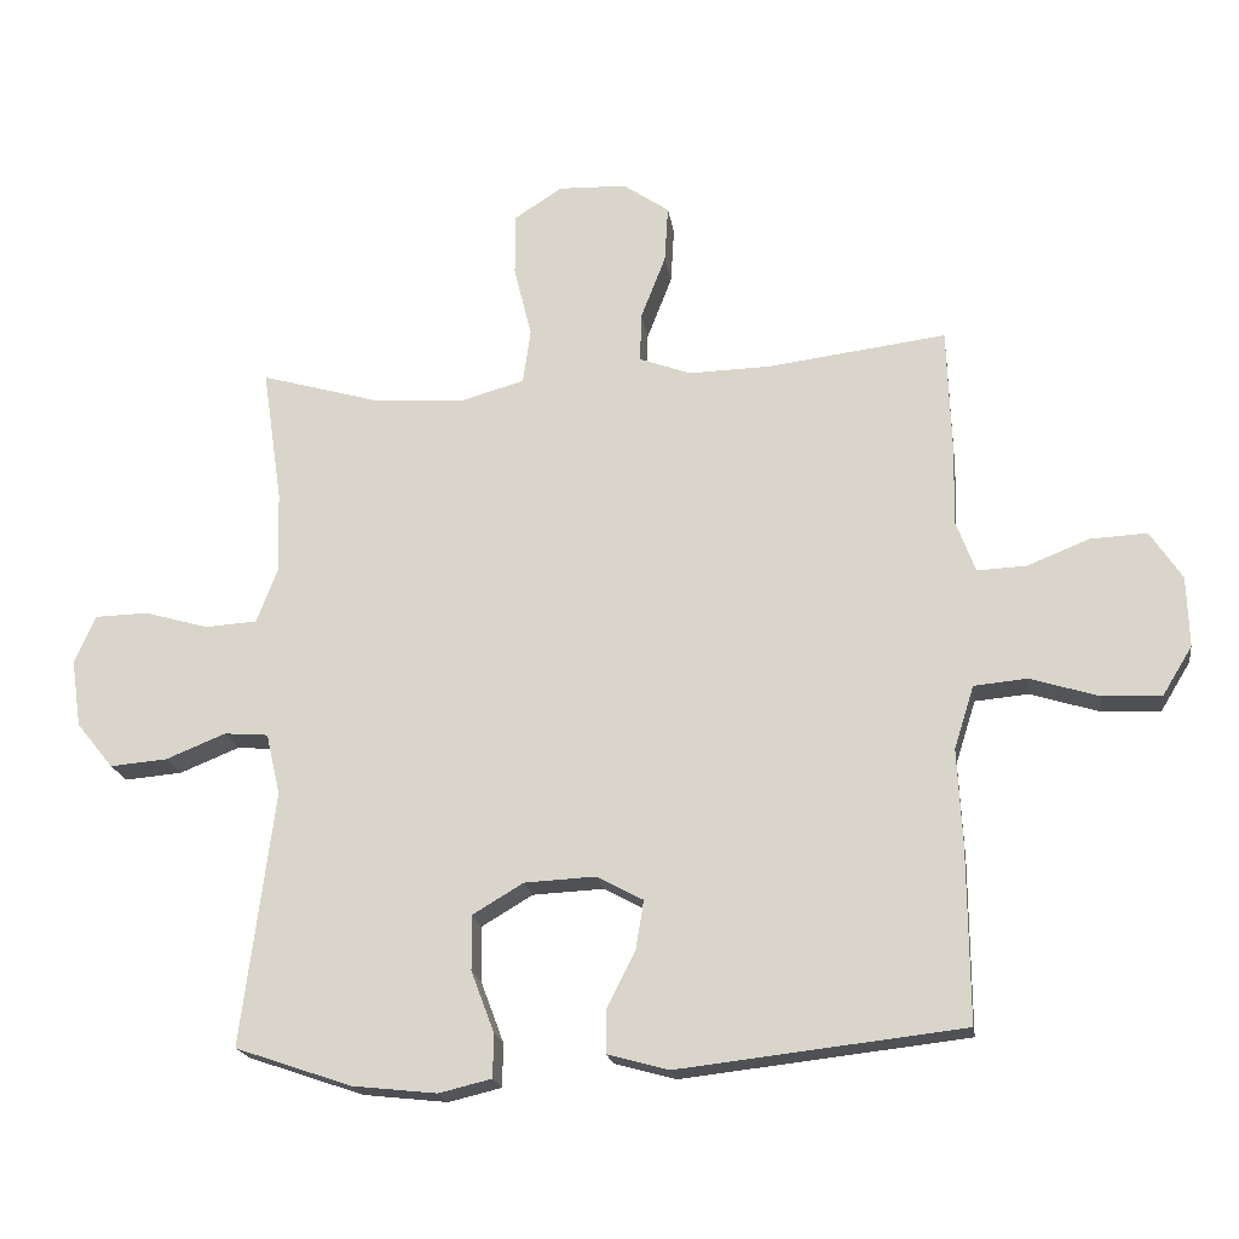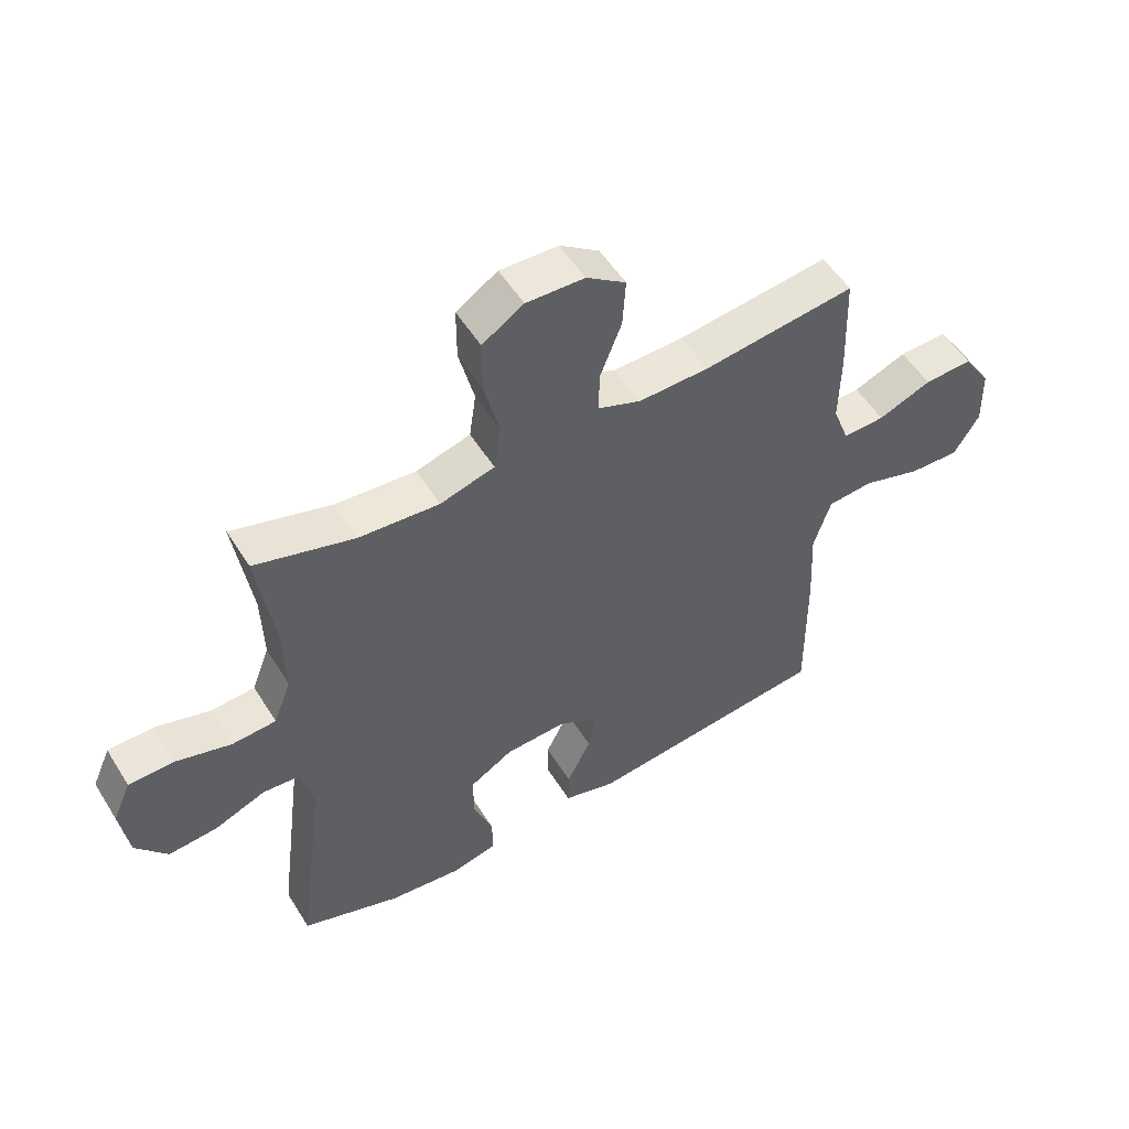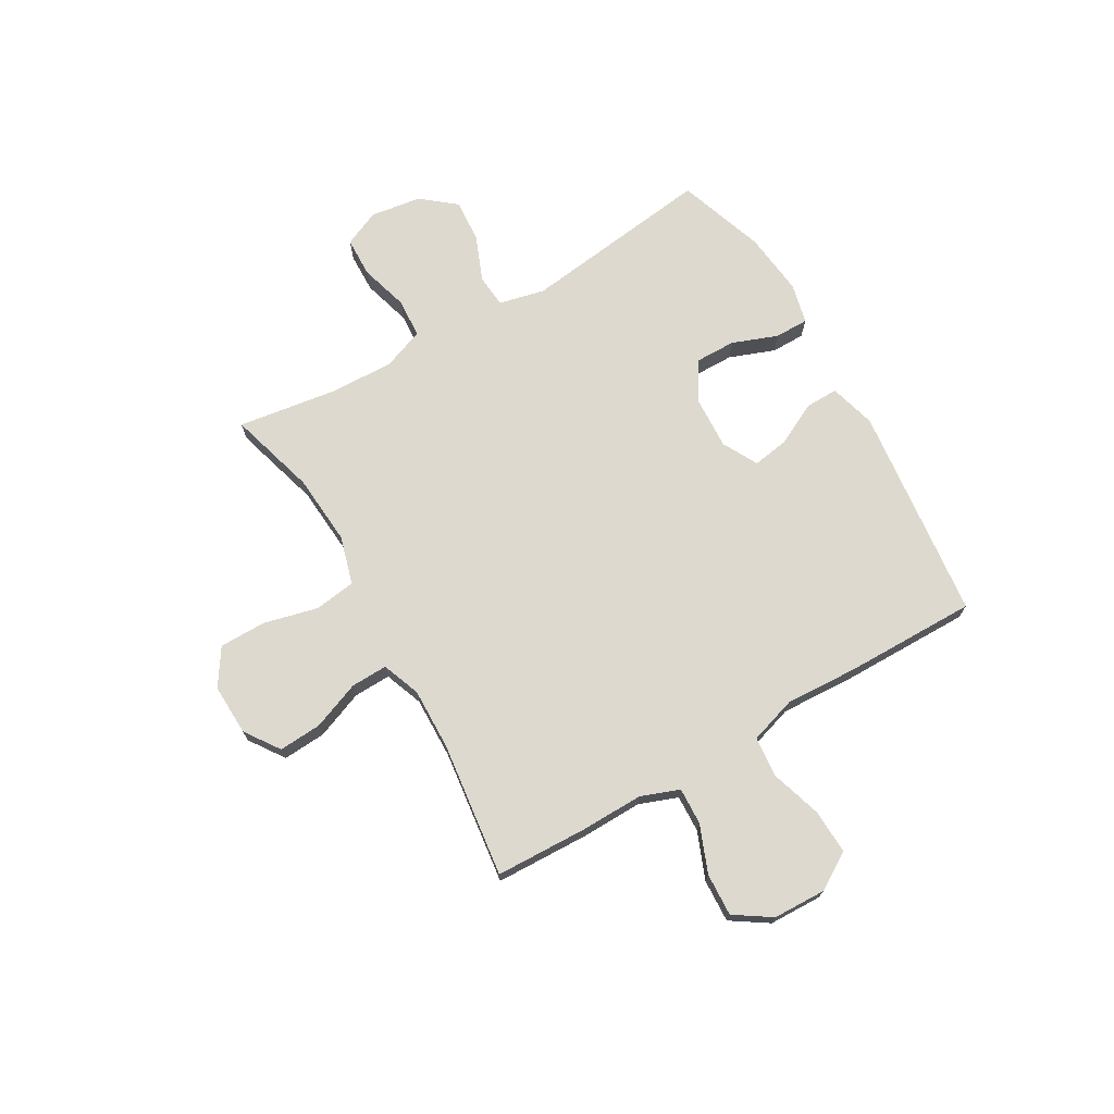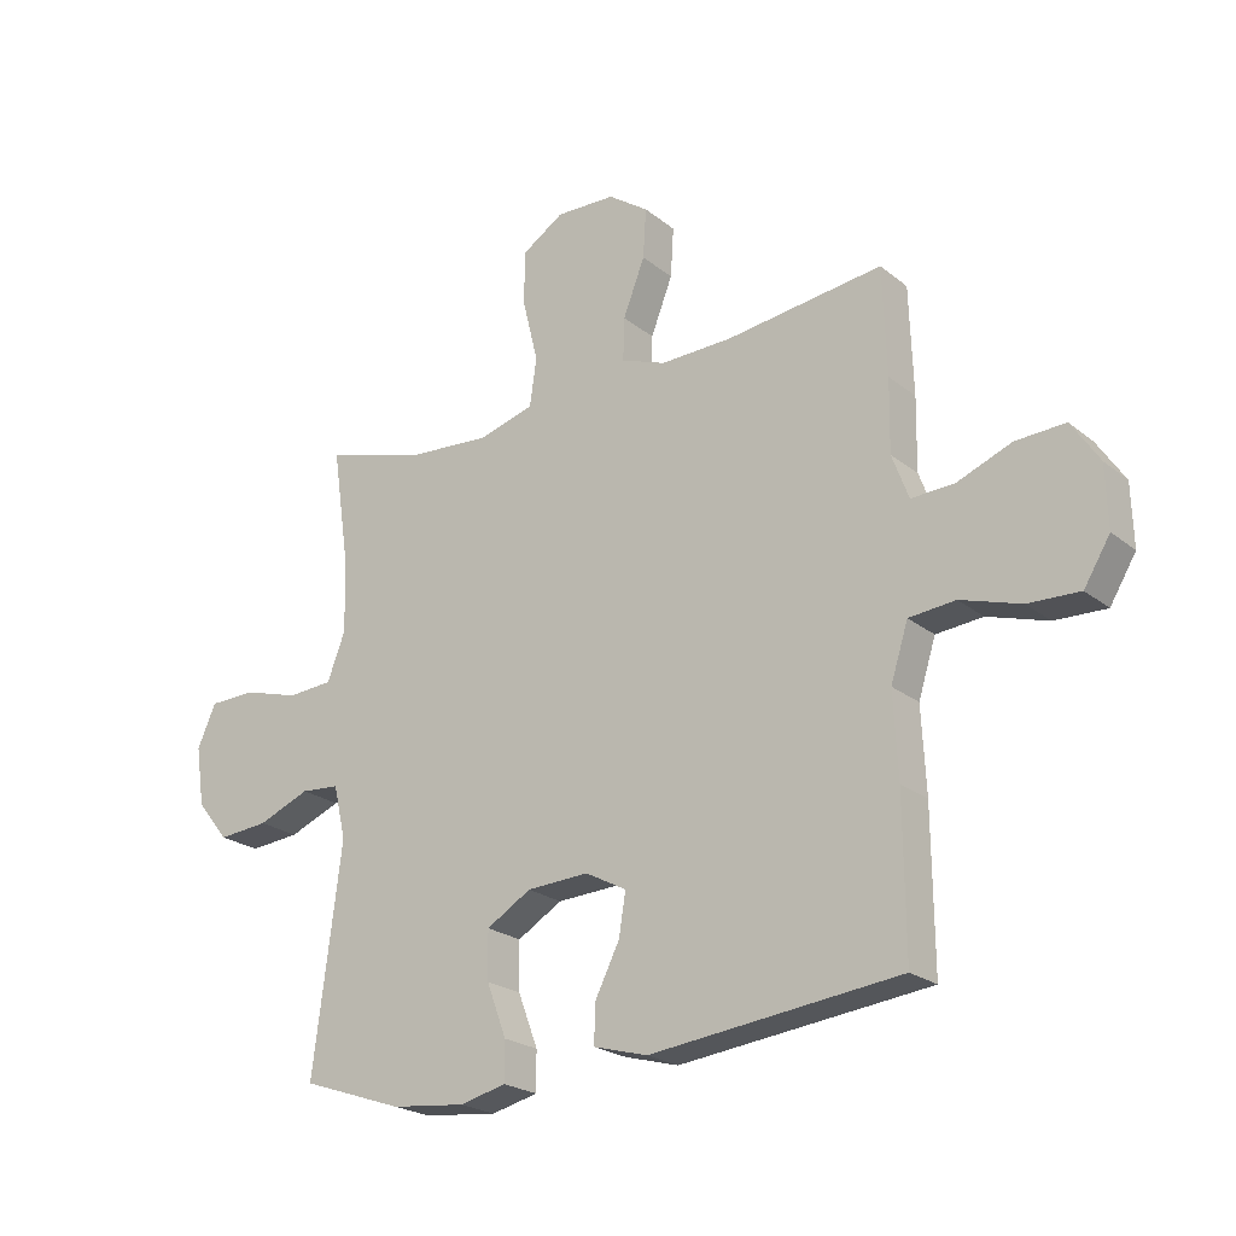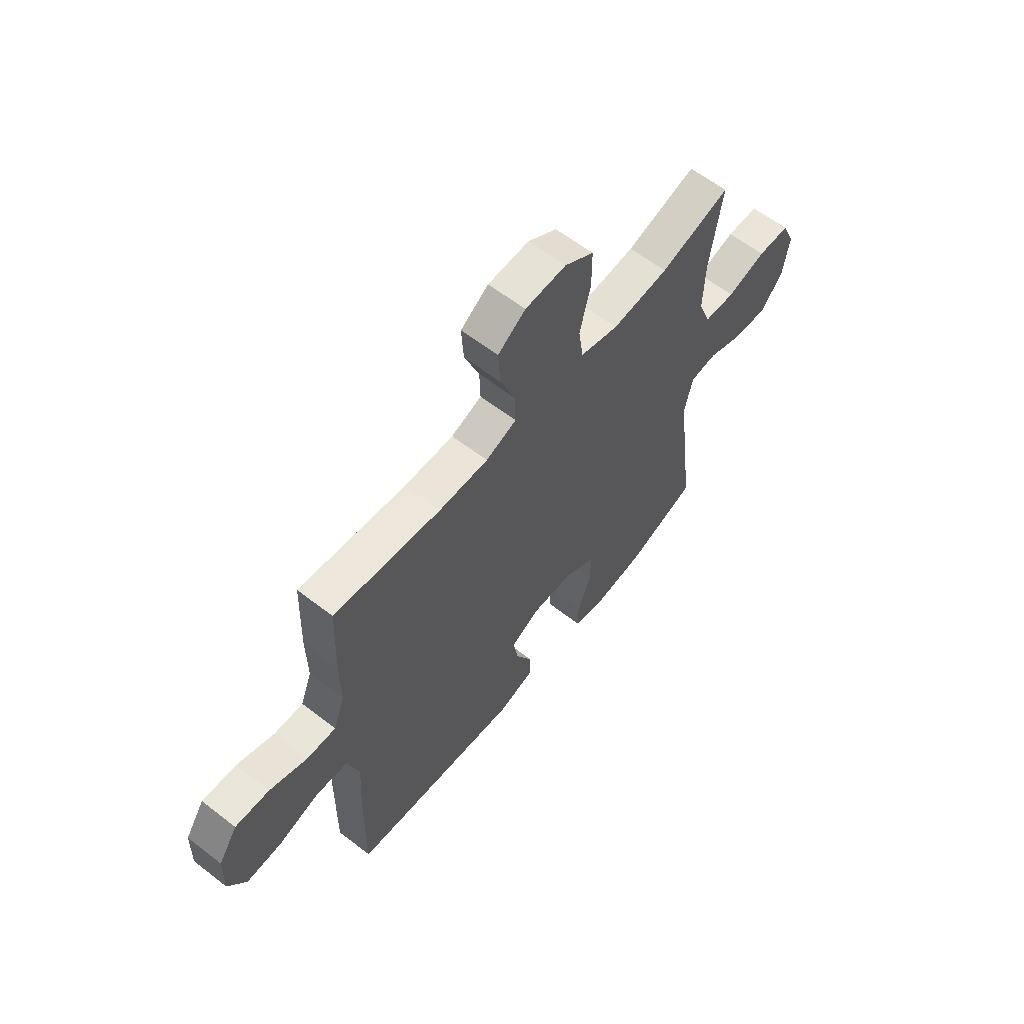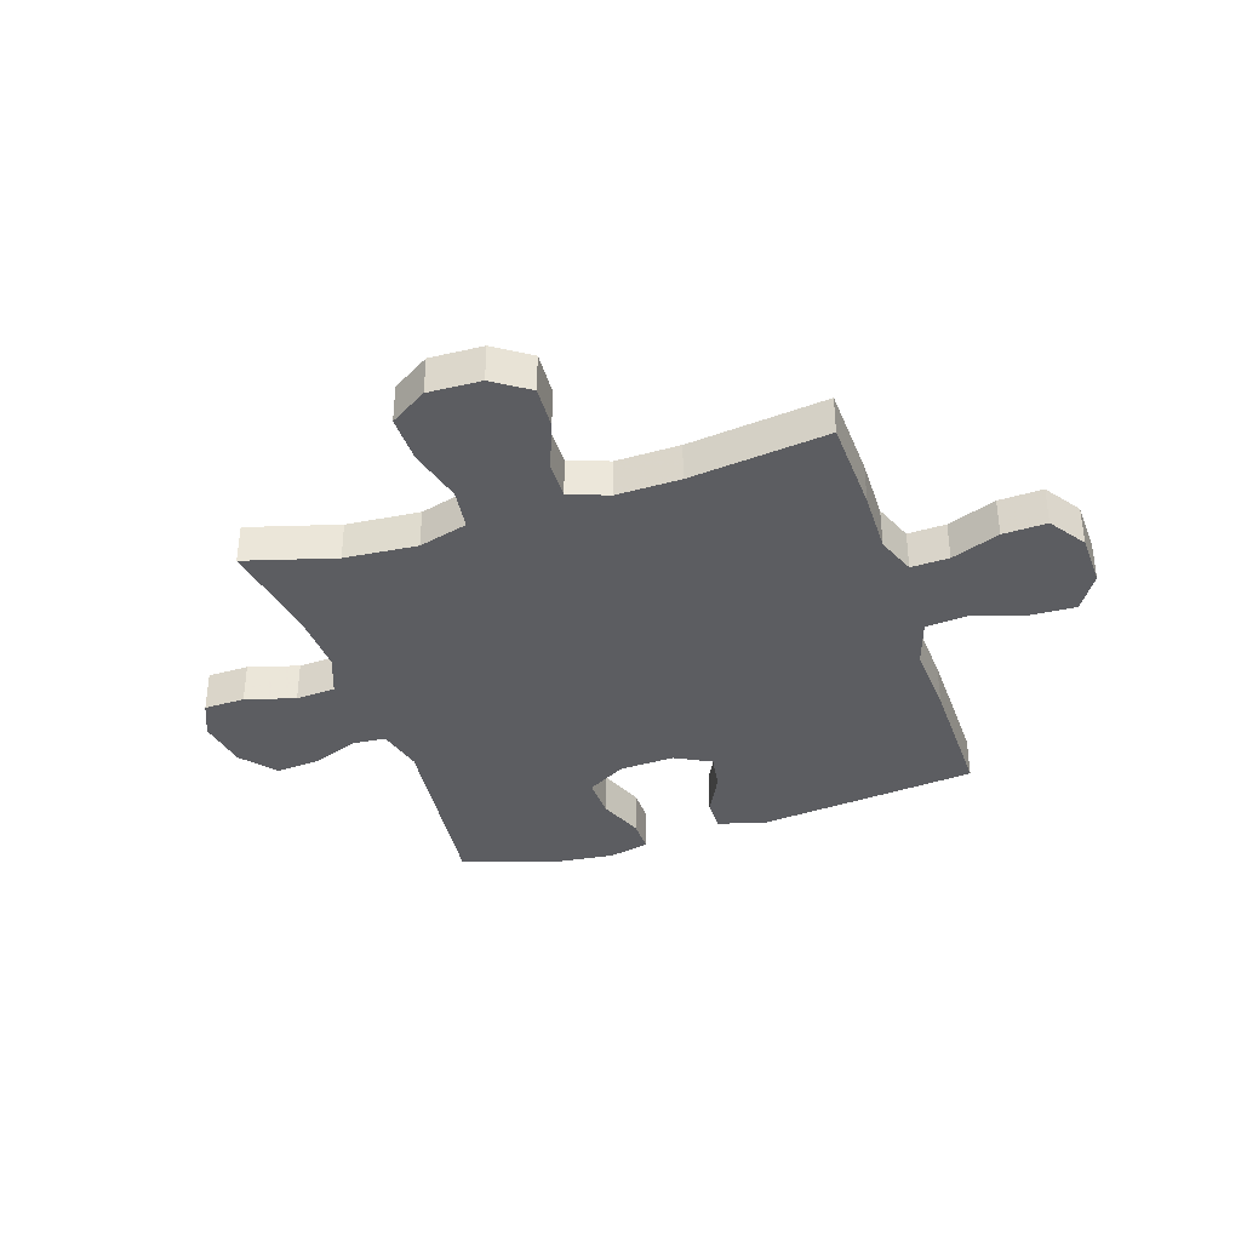
<metadata>
{"format":"obj","ext":"obj","renderer":"f3d","projection":"perspective","resolution":1024,"background":"white","views":[{"elev":-19.4,"azim":8.4,"up":"+Z"},{"elev":52.9,"azim":-31.2,"up":"+Z"},{"elev":71.7,"azim":59.9,"up":"+Y"},{"elev":-22.5,"azim":36.6,"up":"+Z"},{"elev":61.1,"azim":128.3,"up":"+Z"},{"elev":-36.6,"azim":18.4,"up":"+Y"}]}
</metadata>
<code>
v 0.5 0.07 -0.5
v 0.098 0.07 -0.546
v 0.011 0.07 -0.522
v 0.012 0.07 -0.461
v 0.052 0.07 -0.381
v 0.063 0.07 -0.313
v -0.003 0.07 -0.278
v -0.103 0.07 -0.283
v -0.175 0.07 -0.326
v -0.174 0.07 -0.403
v -0.142 0.07 -0.488
v -0.142 0.07 -0.551
v -0.217 0.07 -0.569
v -0.336 0.07 -0.556
v -0.5 0.07 -0.5
v -0.454 0.07 -0.141
v -0.474 0.07 -0.055
v -0.536 0.07 -0.05
v -0.62 0.07 -0.084
v -0.701 0.07 -0.091
v -0.753 0.07 -0.027
v -0.767 0.07 0.068
v -0.737 0.07 0.136
v -0.662 0.07 0.138
v -0.571 0.07 0.112
v -0.498 0.07 0.117
v -0.469 0.07 0.193
v -0.472 0.07 0.31
v -0.5 0.07 0.5
v -0.336 0.07 0.453
v -0.203 0.07 0.443
v -0.113 0.07 0.469
v -0.102 0.07 0.546
v -0.127 0.07 0.647
v -0.127 0.07 0.735
v -0.059 0.07 0.779
v 0.037 0.07 0.776
v 0.102 0.07 0.731
v 0.097 0.07 0.651
v 0.062 0.07 0.561
v 0.06 0.07 0.492
v 0.132 0.07 0.465
v 0.248 0.07 0.468
v 0.5 0.07 0.5
v 0.506 0.07 0.327
v 0.504 0.07 0.211
v 0.531 0.07 0.139
v 0.6 0.07 0.142
v 0.688 0.07 0.177
v 0.768 0.07 0.181
v 0.813 0.07 0.113
v 0.816 0.07 0.014
v 0.774 0.07 -0.055
v 0.691 0.07 -0.052
v 0.594 0.07 -0.022
v 0.519 0.07 -0.029
v 0.491 0.07 -0.118
v 0.498 0.07 -0.253
v 0.5 0 -0.5
v 0.098 0 -0.546
v 0.011 0 -0.522
v 0.012 0 -0.461
v 0.052 0 -0.381
v 0.063 0 -0.313
v -0.003 0 -0.278
v -0.103 0 -0.283
v -0.175 0 -0.326
v -0.174 0 -0.403
v -0.142 0 -0.488
v -0.142 0 -0.551
v -0.217 0 -0.569
v -0.336 0 -0.556
v -0.5 0 -0.5
v -0.454 0 -0.141
v -0.474 0 -0.055
v -0.536 0 -0.05
v -0.62 0 -0.084
v -0.701 0 -0.091
v -0.753 0 -0.027
v -0.767 0 0.068
v -0.737 0 0.136
v -0.662 0 0.138
v -0.571 0 0.112
v -0.498 0 0.117
v -0.469 0 0.193
v -0.472 0 0.31
v -0.5 0 0.5
v -0.336 0 0.453
v -0.203 0 0.443
v -0.113 0 0.469
v -0.102 0 0.546
v -0.127 0 0.647
v -0.127 0 0.735
v -0.059 0 0.779
v 0.037 0 0.776
v 0.102 0 0.731
v 0.097 0 0.651
v 0.062 0 0.561
v 0.06 0 0.492
v 0.132 0 0.465
v 0.248 0 0.468
v 0.5 0 0.5
v 0.506 0 0.327
v 0.504 0 0.211
v 0.531 0 0.139
v 0.6 0 0.142
v 0.688 0 0.177
v 0.768 0 0.181
v 0.813 0 0.113
v 0.816 0 0.014
v 0.774 0 -0.055
v 0.691 0 -0.052
v 0.594 0 -0.022
v 0.519 0 -0.029
v 0.491 0 -0.118
v 0.498 0 -0.253
f 3 4 5
f 2 3 5
f 1 2 5
f 58 1 5
f 57 58 5
f 56 57 5 6
f 53 54 55
f 52 53 55
f 51 52 55
f 50 51 55
f 49 50 55
f 48 49 55
f 47 48 55 56
f 56 6 7
f 47 56 7
f 46 47 7
f 46 7 8
f 45 46 8
f 44 45 8
f 43 44 8
f 38 39 40
f 37 38 40
f 36 37 40
f 35 36 40
f 34 35 40
f 33 34 40
f 32 33 40 41
f 31 32 41 42
f 28 29 30
f 27 28 30 31
f 43 8 9
f 42 43 9
f 31 42 9
f 27 31 9
f 26 27 9
f 23 24 25
f 22 23 25
f 21 22 25
f 20 21 25
f 19 20 25
f 18 19 25
f 14 15 16
f 13 14 16
f 12 13 16
f 11 12 16
f 10 11 16
f 10 16 17
f 9 10 17
f 26 9 17
f 17 18 25 26
f 63 62 61
f 63 61 60
f 63 60 59
f 63 59 116
f 63 116 115
f 64 63 115 114
f 113 112 111
f 113 111 110
f 113 110 109
f 113 109 108
f 113 108 107
f 113 107 106
f 114 113 106 105
f 65 64 114
f 65 114 105
f 65 105 104
f 66 65 104
f 66 104 103
f 66 103 102
f 66 102 101
f 98 97 96
f 98 96 95
f 98 95 94
f 98 94 93
f 98 93 92
f 98 92 91
f 99 98 91 90
f 100 99 90 89
f 88 87 86
f 89 88 86 85
f 67 66 101
f 67 101 100
f 67 100 89
f 67 89 85
f 67 85 84
f 83 82 81
f 83 81 80
f 83 80 79
f 83 79 78
f 83 78 77
f 83 77 76
f 74 73 72
f 74 72 71
f 74 71 70
f 74 70 69
f 74 69 68
f 75 74 68
f 75 68 67
f 75 67 84
f 84 83 76 75
f 1 59 60 2
f 2 60 61 3
f 3 61 62 4
f 4 62 63 5
f 5 63 64 6
f 6 64 65 7
f 7 65 66 8
f 8 66 67 9
f 9 67 68 10
f 10 68 69 11
f 11 69 70 12
f 12 70 71 13
f 13 71 72 14
f 14 72 73 15
f 15 73 74 16
f 16 74 75 17
f 17 75 76 18
f 18 76 77 19
f 19 77 78 20
f 20 78 79 21
f 21 79 80 22
f 22 80 81 23
f 23 81 82 24
f 24 82 83 25
f 25 83 84 26
f 26 84 85 27
f 27 85 86 28
f 28 86 87 29
f 29 87 88 30
f 30 88 89 31
f 31 89 90 32
f 32 90 91 33
f 33 91 92 34
f 34 92 93 35
f 35 93 94 36
f 36 94 95 37
f 37 95 96 38
f 38 96 97 39
f 39 97 98 40
f 40 98 99 41
f 41 99 100 42
f 42 100 101 43
f 43 101 102 44
f 44 102 103 45
f 45 103 104 46
f 46 104 105 47
f 47 105 106 48
f 48 106 107 49
f 49 107 108 50
f 50 108 109 51
f 51 109 110 52
f 52 110 111 53
f 53 111 112 54
f 54 112 113 55
f 55 113 114 56
f 56 114 115 57
f 57 115 116 58
f 58 116 59 1

</code>
